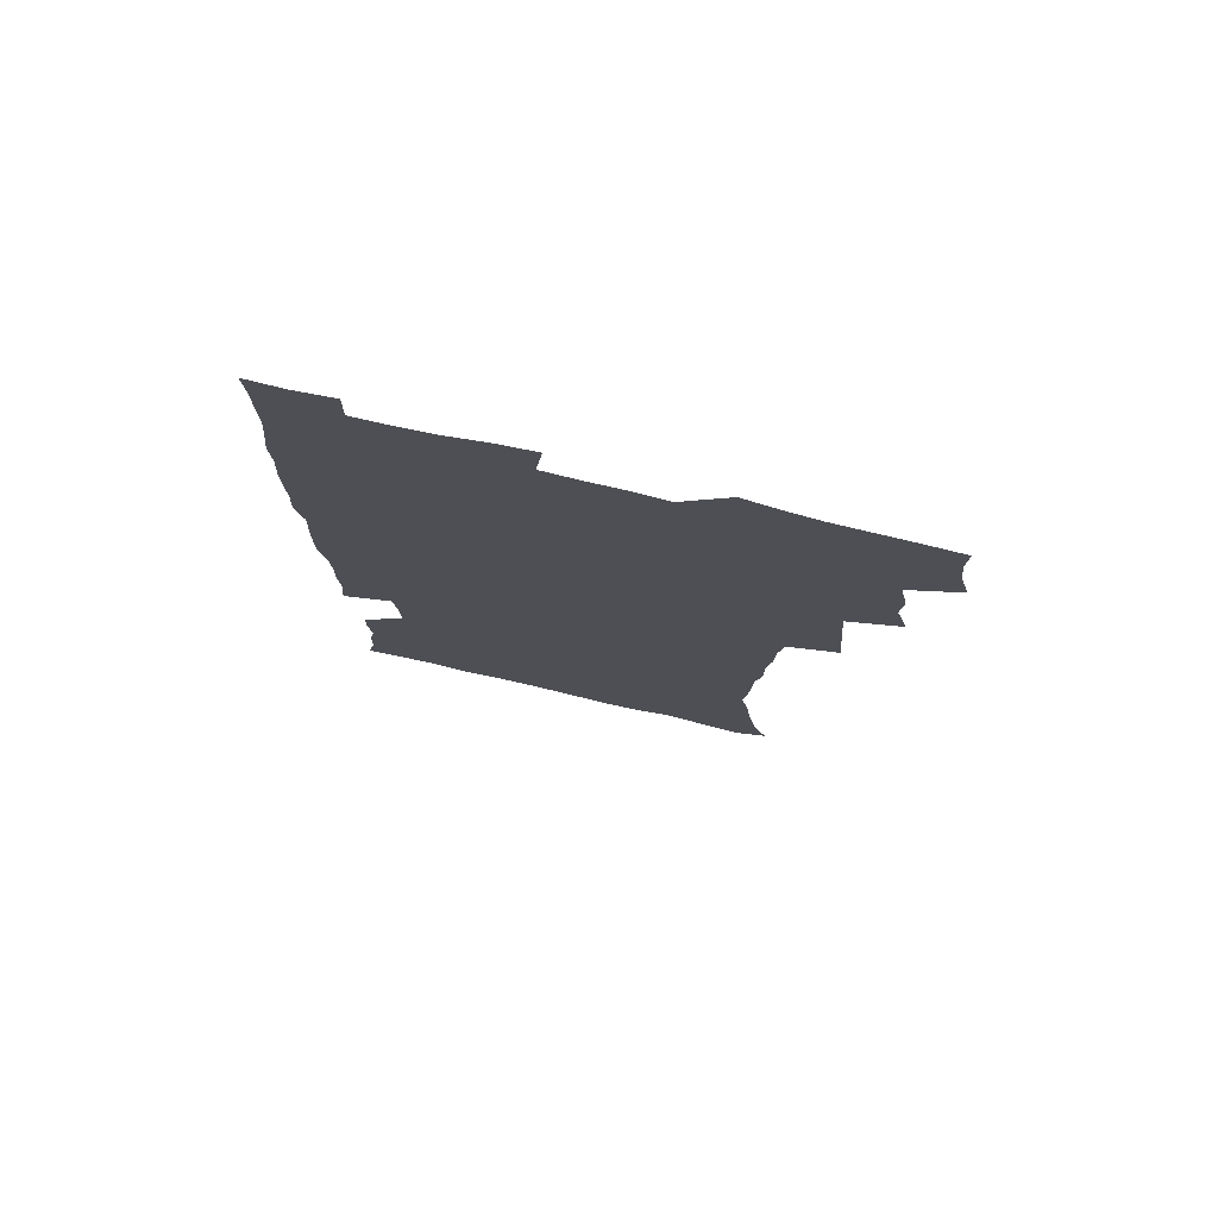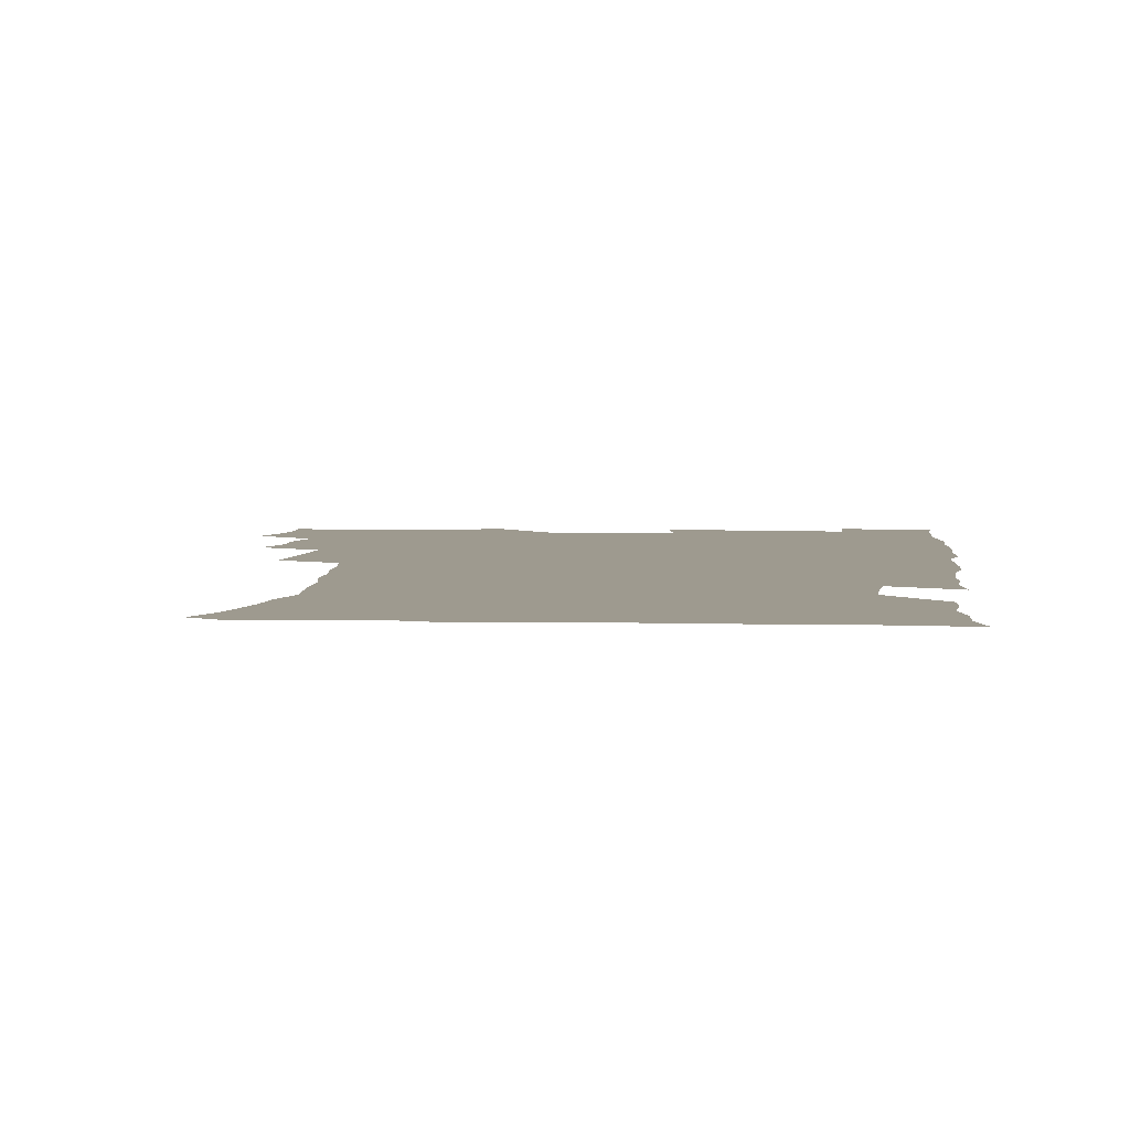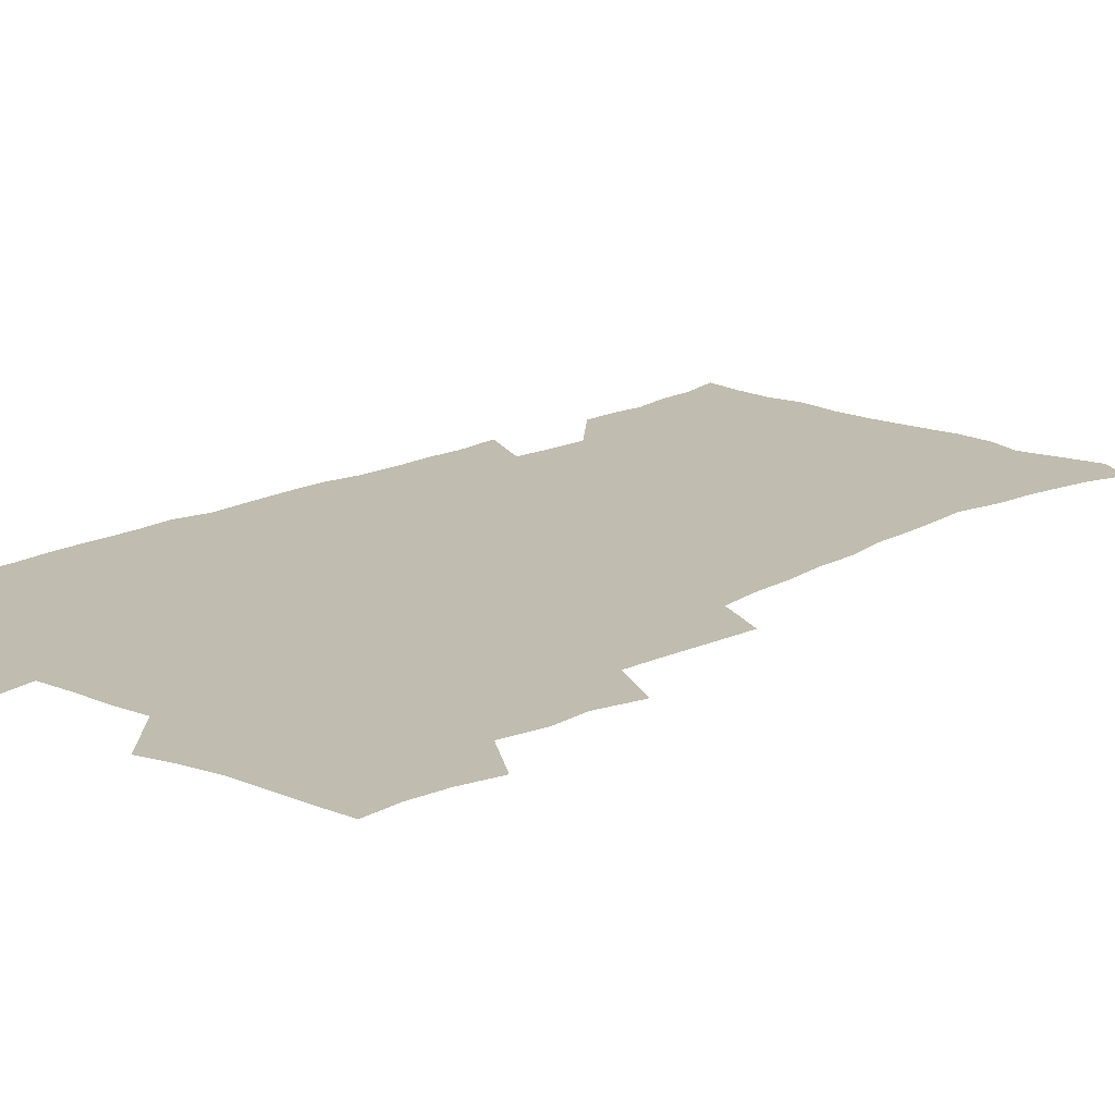
<metadata>
{"format":"obj","ext":"obj","renderer":"f3d","projection":"perspective","resolution":1024,"background":"white","views":[{"elev":77.7,"azim":-167.0,"up":"+Y"},{"elev":3.7,"azim":4.8,"up":"+Z"},{"elev":16.3,"azim":-137.5,"up":"+Z"}]}
</metadata>
<code>
v 475.2 523.7 0
v 479.2 539.2 0
v 481 554.1 0
v 480.5 569.1 0
v 487.3 457.8 0
v 492.1 476.2 0
v 491.4 491.7 0
v 494.6 508.5 0
v 495.4 523.8 0
v 497.5 538.9 0
v 496.9 553.9 0
v 495.4 569.9 0
v 504.2 392.9 0
v 505.5 410.5 0
v 507 428 0
v 508 445.4 0
v 509.3 462.2 0
v 510.4 478.3 0
v 511.2 493.9 0
v 510.7 508.8 0
v 514 524.4 0
v 513.2 539 0
v 512.2 554 0
v 510.4 570.3 0
v 519.6 181.3 0
v 524.5 195.5 0
v 527 208.6 0
v 529.3 222.7 0
v 530.4 236.8 0
v 534 255 0
v 532.9 269.1 0
v 531.9 284.3 0
v 531.6 301.3 0
v 529 315.6 0
v 528.9 333 0
v 527.1 348.7 0
v 526.5 366.2 0
v 524.5 382.1 0
v 525.3 399.9 0
v 526.5 417.2 0
v 526.3 432.9 0
v 527.6 449.4 0
v 527.1 464.5 0
v 528.8 480.3 0
v 529.5 495.2 0
v 528.3 509.8 0
v 529 524.4 0
v 528.3 539.2 0
v 527 554.5 0
v 525.2 570.6 0
v 532.7 172.5 0
v 540.1 189.1 0
v 541.5 201.6 0
v 544.1 216.3 0
v 548.8 234.5 0
v 549.1 249.1 0
v 549.8 264.5 0
v 548.1 277.8 0
v 547.5 293 0
v 547.5 309.8 0
v 546.9 325.8 0
v 546.1 341.5 0
v 544.2 356.1 0
v 544.9 373.7 0
v 542.8 388.1 0
v 542.5 404.1 0
v 543.2 420.4 0
v 542.7 435.5 0
v 543.1 450.9 0
v 544.3 466.5 0
v 543.9 481 0
v 545 495.9 0
v 546.1 510.3 0
v 545.1 524.3 0
v 543.3 539.7 0
v 541.3 556.3 0
v 539.4 572.8 0
v 547.7 174.8 0
v 553.2 190.1 0
v 557.9 207.1 0
v 562.2 225.2 0
v 563.3 240.3 0
v 564.9 257 0
v 564.6 271.3 0
v 563.8 285.4 0
v 562.2 299 0
v 561.8 314.8 0
v 561.6 330.8 0
v 560.1 345.1 0
v 560.6 362.2 0
v 559.9 377.2 0
v 558.4 391.4 0
v 558.3 407 0
v 558.7 422.6 0
v 559.3 438.1 0
v 559.7 453.2 0
v 559.6 467.6 0
v 560 482.3 0
v 560.2 496.5 0
v 560.3 510.5 0
v 559.5 524.6 0
v 558.5 539.5 0
v 557.1 554.8 0
v 553.2 576.3 0
v 565.2 177.8 0
v 569.5 193.7 0
v 574.8 213.6 0
v 576.9 230.2 0
v 577.4 244.7 0
v 577.8 259.8 0
v 577.4 273.9 0
v 577 288.8 0
v 575.6 302 0
v 576.5 320.1 0
v 575.6 334.3 0
v 574.3 348.1 0
v 575.1 365.5 0
v 573.5 378.9 0
v 574.9 395.9 0
v 574.6 410.3 0
v 574 424.5 0
v 574.2 439.4 0
v 574.5 454.2 0
v 573.4 467.9 0
v 574.3 482.7 0
v 574.8 497 0
v 574.4 510.9 0
v 573.5 525.3 0
v 573.6 539 0
v 571.9 554.5 0
v 578.5 173.1 0
v 585.2 196.5 0
v 588.5 215.3 0
v 589.6 230.9 0
v 590.2 246.3 0
v 590.4 261.1 0
v 590.7 277 0
v 589.9 290.6 0
v 589.4 305.4 0
v 589.5 321.3 0
v 589.1 336.3 0
v 589 352 0
v 588.8 367.3 0
v 588.7 382.2 0
v 588.6 396.8 0
v 588 410.3 0
v 588.6 426.2 0
v 588 439.9 0
v 588.6 454.9 0
v 588.3 468.9 0
v 588.4 483 0
v 588.8 497.1 0
v 588.8 511 0
v 588.3 525.3 0
v 587.6 539.8 0
v 586.3 555.7 0
v 594.5 171.9 0
v 598.9 194 0
v 602.6 218.4 0
v 603.3 234 0
v 603.6 248.9 0
v 603.5 262.9 0
v 603.5 277.6 0
v 603.4 293.4 0
v 603.4 309.1 0
v 602.9 322.9 0
v 603 339 0
v 602.8 354 0
v 602.6 368.7 0
v 602.5 383.1 0
v 602.4 397.7 0
v 602.5 412.3 0
v 602.6 427 0
v 602.9 441.8 0
v 602.7 455.5 0
v 602.9 469.7 0
v 603 483.5 0
v 602.7 497.3 0
v 603 511.3 0
v 602.6 525.5 0
v 601.9 540.5 0
v 601.2 555.6 0
v 611.8 173.5 0
v 614.1 195.3 0
v 615.7 217.6 0
v 616.1 233.6 0
v 616.2 249.2 0
v 616.1 262 0
v 616.5 279.8 0
v 616.4 293.5 0
v 616.3 308.7 0
v 616.2 324.1 0
v 616.3 340.6 0
v 616.2 354.6 0
v 616 368.8 0
v 615.9 382.8 0
v 616 397.7 0
v 616.1 411.5 0
v 616.3 426.9 0
v 616.5 441.5 0
v 616.6 455.4 0
v 616.7 469.7 0
v 616.7 483.6 0
v 617.1 497.6 0
v 617 511.5 0
v 617.1 525.4 0
v 616.7 539.8 0
v 615.9 556.4 0
v 613.1 577.2 0
v 628.8 174.3 0
v 629 197.1 0
v 629.1 216.7 0
v 629 233.6 0
v 629.1 248.4 0
v 629.3 264.7 0
v 629.3 279.8 0
v 629.3 293.9 0
v 629.4 308.2 0
v 629.4 322.5 0
v 629.4 339.6 0
v 629.4 354.6 0
v 629.4 368.9 0
v 629.5 384 0
v 629.7 397.7 0
v 629.8 412.2 0
v 630.1 426.4 0
v 630.1 441.4 0
v 630.4 455.1 0
v 630.3 469.9 0
v 630.6 483.4 0
v 630.8 497.4 0
v 631.2 511.4 0
v 631.3 525.6 0
v 631.1 540.3 0
v 630.7 555.5 0
v 628.2 575.7 0
v 645.4 174 0
v 643.5 197 0
v 642.6 215.8 0
v 642.4 231.6 0
v 642 248 0
v 642.3 262.6 0
v 642 278.8 0
v 642.1 293.9 0
v 642.5 307.4 0
v 642.4 325 0
v 642.5 339.2 0
v 642.7 353.7 0
v 642.9 368 0
v 643 382.8 0
v 643.2 397.2 0
v 643.2 412 0
v 644 425.3 0
v 643.8 440.7 0
v 644.3 454.7 0
v 644.1 469.4 0
v 644.3 483.4 0
v 645.1 497.2 0
v 645.3 511.3 0
v 645.8 525.3 0
v 646.1 539.4 0
v 645.6 554.8 0
v 644.8 571.6 0
v 662 171.3 0
v 658.3 194.9 0
v 656.2 214.2 0
v 655.7 229.8 0
v 656.3 243.6 0
v 655.1 261.4 0
v 655.2 276.3 0
v 655.4 291.5 0
v 655.6 306.9 0
v 656.1 321.9 0
v 656.2 336.8 0
v 656.6 351.4 0
v 656.5 366.7 0
v 656.7 381.5 0
v 657 395.9 0
v 657.3 410.5 0
v 657.7 424.8 0
v 659.5 438.2 0
v 658.6 454 0
v 659.3 467.9 0
v 659 482.6 0
v 659 497 0
v 658.9 510.9 0
v 660.5 525.1 0
v 660.2 539.5 0
v 660.3 554.3 0
v 660.1 570.1 0
v 676.7 173.2 0
v 674.2 190.5 0
v 670.9 210.7 0
v 670.1 226.4 0
v 669 242.6 0
v 668.8 257.4 0
v 668.7 272.6 0
v 668.9 288.2 0
v 670.1 302.7 0
v 669.9 318.8 0
v 671.7 332 0
v 670.8 348.7 0
v 671.3 363.4 0
v 671.6 378.3 0
v 672.7 392.5 0
v 672.2 408.1 0
v 672.1 423.3 0
v 673.2 437.5 0
v 672.8 452.8 0
v 673.5 467.1 0
v 673.3 481.9 0
v 673.6 496.3 0
v 676.2 510.6 0
v 675.6 525.1 0
v 675 539.8 0
v 675 554.4 0
v 675 570 0
v 674.8 587 0
v 691.8 172.1 0
v 687.7 190.9 0
v 685.7 207.2 0
v 685.3 221.6 0
v 683.5 238.1 0
v 682.2 253.6 0
v 683 266.7 0
v 683.4 282.4 0
v 684.7 298.1 0
v 684.8 314.1 0
v 685.4 329.3 0
v 685.7 344.6 0
v 686.4 359.4 0
v 686.9 374.4 0
v 688.5 388.7 0
v 688.2 404.5 0
v 688.3 419.8 0
v 689.3 434.6 0
v 688.8 450.2 0
v 688.7 465.2 0
v 690.4 479.6 0
v 689.7 494.9 0
v 691.4 509.5 0
v 690.2 525.2 0
v 690 539.8 0
v 689.6 554.2 0
v 690.1 569.2 0
v 690.6 584.7 0
v 707 169.5 0
v 703.4 186.9 0
v 703.3 200.7 0
v 700.7 216.7 0
v 702.2 229.3 0
v 702 243.4 0
v 706.9 286.2 0
v 705.2 303.9 0
v 706 319.3 0
v 705.4 335.8 0
v 706 351.3 0
v 708.4 365.6 0
v 708.5 381.3 0
v 707.8 397.7 0
v 707 414.2 0
v 710.1 428.5 0
v 709.1 444.9 0
v 709.4 460.5 0
v 709.3 476.2 0
v 708.2 492.2 0
v 708.9 507.3 0
v 707.1 523.7 0
v 705.6 539.6 0
v 705.8 554.7 0
v 705.6 569.5 0
v 706.4 585.5 0
f 8 9 1
f 1 9 2
f 9 10 2
f 2 10 3
f 10 11 3
f 3 11 4
f 11 12 4
f 16 17 5
f 5 17 6
f 17 18 6
f 6 18 7
f 18 19 7
f 7 19 8
f 19 20 8
f 8 20 9
f 20 21 9
f 9 21 10
f 21 22 10
f 10 22 11
f 22 23 11
f 11 23 12
f 23 24 12
f 38 39 13
f 13 39 14
f 39 40 14
f 14 40 15
f 40 41 15
f 15 41 16
f 41 42 16
f 16 42 17
f 42 43 17
f 17 43 18
f 43 44 18
f 18 44 19
f 44 45 19
f 19 45 20
f 45 46 20
f 20 46 21
f 46 47 21
f 21 47 22
f 47 48 22
f 22 48 23
f 48 49 23
f 23 49 24
f 49 50 24
f 51 52 25
f 25 52 26
f 52 53 26
f 26 53 27
f 53 54 27
f 27 54 28
f 54 55 28
f 28 55 29
f 55 56 29
f 29 56 30
f 56 57 30
f 30 57 31
f 57 58 31
f 31 58 32
f 58 59 32
f 32 59 33
f 59 60 33
f 33 60 34
f 60 61 34
f 34 61 35
f 61 62 35
f 35 62 36
f 62 63 36
f 36 63 37
f 63 64 37
f 37 64 38
f 64 65 38
f 38 65 39
f 65 66 39
f 39 66 40
f 66 67 40
f 40 67 41
f 67 68 41
f 41 68 42
f 68 69 42
f 42 69 43
f 69 70 43
f 43 70 44
f 70 71 44
f 44 71 45
f 71 72 45
f 45 72 46
f 72 73 46
f 46 73 47
f 73 74 47
f 47 74 48
f 74 75 48
f 48 75 49
f 75 76 49
f 49 76 50
f 76 77 50
f 51 78 52
f 78 79 52
f 52 79 53
f 79 80 53
f 53 80 54
f 80 81 54
f 54 81 55
f 81 82 55
f 55 82 56
f 82 83 56
f 56 83 57
f 83 84 57
f 57 84 58
f 84 85 58
f 58 85 59
f 85 86 59
f 59 86 60
f 86 87 60
f 60 87 61
f 87 88 61
f 61 88 62
f 88 89 62
f 62 89 63
f 89 90 63
f 63 90 64
f 90 91 64
f 64 91 65
f 91 92 65
f 65 92 66
f 92 93 66
f 66 93 67
f 93 94 67
f 67 94 68
f 94 95 68
f 68 95 69
f 95 96 69
f 69 96 70
f 96 97 70
f 70 97 71
f 97 98 71
f 71 98 72
f 98 99 72
f 72 99 73
f 99 100 73
f 73 100 74
f 100 101 74
f 74 101 75
f 101 102 75
f 75 102 76
f 102 103 76
f 76 103 77
f 103 104 77
f 78 105 79
f 105 106 79
f 79 106 80
f 106 107 80
f 80 107 81
f 107 108 81
f 81 108 82
f 108 109 82
f 82 109 83
f 109 110 83
f 83 110 84
f 110 111 84
f 84 111 85
f 111 112 85
f 85 112 86
f 112 113 86
f 86 113 87
f 113 114 87
f 87 114 88
f 114 115 88
f 88 115 89
f 115 116 89
f 89 116 90
f 116 117 90
f 90 117 91
f 117 118 91
f 91 118 92
f 118 119 92
f 92 119 93
f 119 120 93
f 93 120 94
f 120 121 94
f 94 121 95
f 121 122 95
f 95 122 96
f 122 123 96
f 96 123 97
f 123 124 97
f 97 124 98
f 124 125 98
f 98 125 99
f 125 126 99
f 99 126 100
f 126 127 100
f 100 127 101
f 127 128 101
f 101 128 102
f 128 129 102
f 102 129 103
f 129 130 103
f 103 130 104
f 105 131 106
f 131 132 106
f 106 132 107
f 132 133 107
f 107 133 108
f 133 134 108
f 108 134 109
f 134 135 109
f 109 135 110
f 135 136 110
f 110 136 111
f 136 137 111
f 111 137 112
f 137 138 112
f 112 138 113
f 138 139 113
f 113 139 114
f 139 140 114
f 114 140 115
f 140 141 115
f 115 141 116
f 141 142 116
f 116 142 117
f 142 143 117
f 117 143 118
f 143 144 118
f 118 144 119
f 144 145 119
f 119 145 120
f 145 146 120
f 120 146 121
f 146 147 121
f 121 147 122
f 147 148 122
f 122 148 123
f 148 149 123
f 123 149 124
f 149 150 124
f 124 150 125
f 150 151 125
f 125 151 126
f 151 152 126
f 126 152 127
f 152 153 127
f 127 153 128
f 153 154 128
f 128 154 129
f 154 155 129
f 129 155 130
f 155 156 130
f 131 157 132
f 157 158 132
f 132 158 133
f 158 159 133
f 133 159 134
f 159 160 134
f 134 160 135
f 160 161 135
f 135 161 136
f 161 162 136
f 136 162 137
f 162 163 137
f 137 163 138
f 163 164 138
f 138 164 139
f 164 165 139
f 139 165 140
f 165 166 140
f 140 166 141
f 166 167 141
f 141 167 142
f 167 168 142
f 142 168 143
f 168 169 143
f 143 169 144
f 169 170 144
f 144 170 145
f 170 171 145
f 145 171 146
f 171 172 146
f 146 172 147
f 172 173 147
f 147 173 148
f 173 174 148
f 148 174 149
f 174 175 149
f 149 175 150
f 175 176 150
f 150 176 151
f 176 177 151
f 151 177 152
f 177 178 152
f 152 178 153
f 178 179 153
f 153 179 154
f 179 180 154
f 154 180 155
f 180 181 155
f 155 181 156
f 181 182 156
f 157 183 158
f 183 184 158
f 158 184 159
f 184 185 159
f 159 185 160
f 185 186 160
f 160 186 161
f 186 187 161
f 161 187 162
f 187 188 162
f 162 188 163
f 188 189 163
f 163 189 164
f 189 190 164
f 164 190 165
f 190 191 165
f 165 191 166
f 191 192 166
f 166 192 167
f 192 193 167
f 167 193 168
f 193 194 168
f 168 194 169
f 194 195 169
f 169 195 170
f 195 196 170
f 170 196 171
f 196 197 171
f 171 197 172
f 197 198 172
f 172 198 173
f 198 199 173
f 173 199 174
f 199 200 174
f 174 200 175
f 200 201 175
f 175 201 176
f 201 202 176
f 176 202 177
f 202 203 177
f 177 203 178
f 203 204 178
f 178 204 179
f 204 205 179
f 179 205 180
f 205 206 180
f 180 206 181
f 206 207 181
f 181 207 182
f 207 208 182
f 183 210 184
f 210 211 184
f 184 211 185
f 211 212 185
f 185 212 186
f 212 213 186
f 186 213 187
f 213 214 187
f 187 214 188
f 214 215 188
f 188 215 189
f 215 216 189
f 189 216 190
f 216 217 190
f 190 217 191
f 217 218 191
f 191 218 192
f 218 219 192
f 192 219 193
f 219 220 193
f 193 220 194
f 220 221 194
f 194 221 195
f 221 222 195
f 195 222 196
f 222 223 196
f 196 223 197
f 223 224 197
f 197 224 198
f 224 225 198
f 198 225 199
f 225 226 199
f 199 226 200
f 226 227 200
f 200 227 201
f 227 228 201
f 201 228 202
f 228 229 202
f 202 229 203
f 229 230 203
f 203 230 204
f 230 231 204
f 204 231 205
f 231 232 205
f 205 232 206
f 232 233 206
f 206 233 207
f 233 234 207
f 207 234 208
f 234 235 208
f 208 235 209
f 235 236 209
f 210 237 211
f 237 238 211
f 211 238 212
f 238 239 212
f 212 239 213
f 239 240 213
f 213 240 214
f 240 241 214
f 214 241 215
f 241 242 215
f 215 242 216
f 242 243 216
f 216 243 217
f 243 244 217
f 217 244 218
f 244 245 218
f 218 245 219
f 245 246 219
f 219 246 220
f 246 247 220
f 220 247 221
f 247 248 221
f 221 248 222
f 248 249 222
f 222 249 223
f 249 250 223
f 223 250 224
f 250 251 224
f 224 251 225
f 251 252 225
f 225 252 226
f 252 253 226
f 226 253 227
f 253 254 227
f 227 254 228
f 254 255 228
f 228 255 229
f 255 256 229
f 229 256 230
f 256 257 230
f 230 257 231
f 257 258 231
f 231 258 232
f 258 259 232
f 232 259 233
f 259 260 233
f 233 260 234
f 260 261 234
f 234 261 235
f 261 262 235
f 235 262 236
f 262 263 236
f 237 264 238
f 264 265 238
f 238 265 239
f 265 266 239
f 239 266 240
f 266 267 240
f 240 267 241
f 267 268 241
f 241 268 242
f 268 269 242
f 242 269 243
f 269 270 243
f 243 270 244
f 270 271 244
f 244 271 245
f 271 272 245
f 245 272 246
f 272 273 246
f 246 273 247
f 273 274 247
f 247 274 248
f 274 275 248
f 248 275 249
f 275 276 249
f 249 276 250
f 276 277 250
f 250 277 251
f 277 278 251
f 251 278 252
f 278 279 252
f 252 279 253
f 279 280 253
f 253 280 254
f 280 281 254
f 254 281 255
f 281 282 255
f 255 282 256
f 282 283 256
f 256 283 257
f 283 284 257
f 257 284 258
f 284 285 258
f 258 285 259
f 285 286 259
f 259 286 260
f 286 287 260
f 260 287 261
f 287 288 261
f 261 288 262
f 288 289 262
f 262 289 263
f 289 290 263
f 264 291 265
f 291 292 265
f 265 292 266
f 292 293 266
f 266 293 267
f 293 294 267
f 267 294 268
f 294 295 268
f 268 295 269
f 295 296 269
f 269 296 270
f 296 297 270
f 270 297 271
f 297 298 271
f 271 298 272
f 298 299 272
f 272 299 273
f 299 300 273
f 273 300 274
f 300 301 274
f 274 301 275
f 301 302 275
f 275 302 276
f 302 303 276
f 276 303 277
f 303 304 277
f 277 304 278
f 304 305 278
f 278 305 279
f 305 306 279
f 279 306 280
f 306 307 280
f 280 307 281
f 307 308 281
f 281 308 282
f 308 309 282
f 282 309 283
f 309 310 283
f 283 310 284
f 310 311 284
f 284 311 285
f 311 312 285
f 285 312 286
f 312 313 286
f 286 313 287
f 313 314 287
f 287 314 288
f 314 315 288
f 288 315 289
f 315 316 289
f 289 316 290
f 316 317 290
f 291 319 292
f 319 320 292
f 292 320 293
f 320 321 293
f 293 321 294
f 321 322 294
f 294 322 295
f 322 323 295
f 295 323 296
f 323 324 296
f 296 324 297
f 324 325 297
f 297 325 298
f 325 326 298
f 298 326 299
f 326 327 299
f 299 327 300
f 327 328 300
f 300 328 301
f 328 329 301
f 301 329 302
f 329 330 302
f 302 330 303
f 330 331 303
f 303 331 304
f 331 332 304
f 304 332 305
f 332 333 305
f 305 333 306
f 333 334 306
f 306 334 307
f 334 335 307
f 307 335 308
f 335 336 308
f 308 336 309
f 336 337 309
f 309 337 310
f 337 338 310
f 310 338 311
f 338 339 311
f 311 339 312
f 339 340 312
f 312 340 313
f 340 341 313
f 313 341 314
f 341 342 314
f 314 342 315
f 342 343 315
f 315 343 316
f 343 344 316
f 316 344 317
f 344 345 317
f 317 345 318
f 345 346 318
f 319 347 320
f 347 348 320
f 320 348 321
f 348 349 321
f 321 349 322
f 349 350 322
f 322 350 323
f 350 351 323
f 323 351 324
f 351 352 324
f 324 352 325
f 327 353 328
f 353 354 328
f 328 354 329
f 354 355 329
f 329 355 330
f 355 356 330
f 330 356 331
f 356 357 331
f 331 357 332
f 357 358 332
f 332 358 333
f 358 359 333
f 333 359 334
f 359 360 334
f 334 360 335
f 360 361 335
f 335 361 336
f 361 362 336
f 336 362 337
f 362 363 337
f 337 363 338
f 363 364 338
f 338 364 339
f 364 365 339
f 339 365 340
f 365 366 340
f 340 366 341
f 366 367 341
f 341 367 342
f 367 368 342
f 342 368 343
f 368 369 343
f 343 369 344
f 369 370 344
f 344 370 345
f 370 371 345
f 345 371 346
f 371 372 346

</code>
